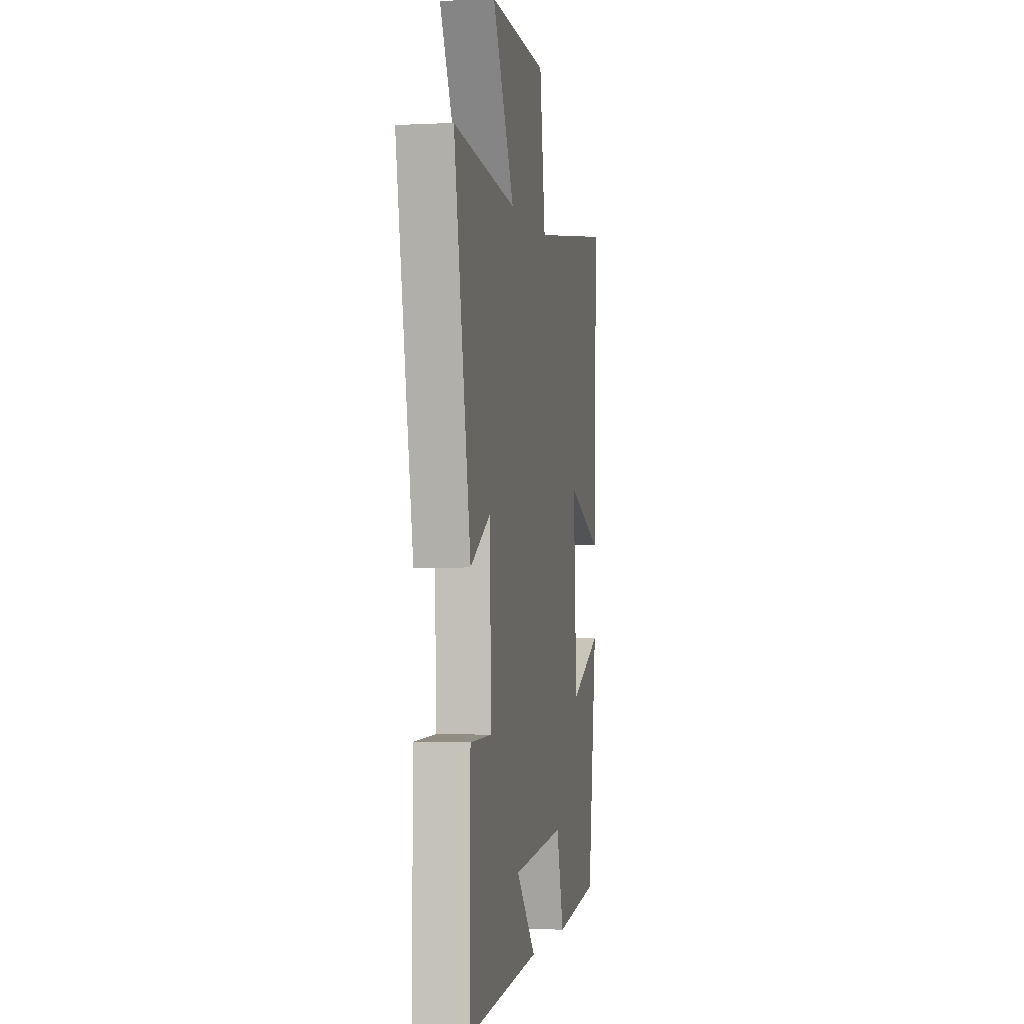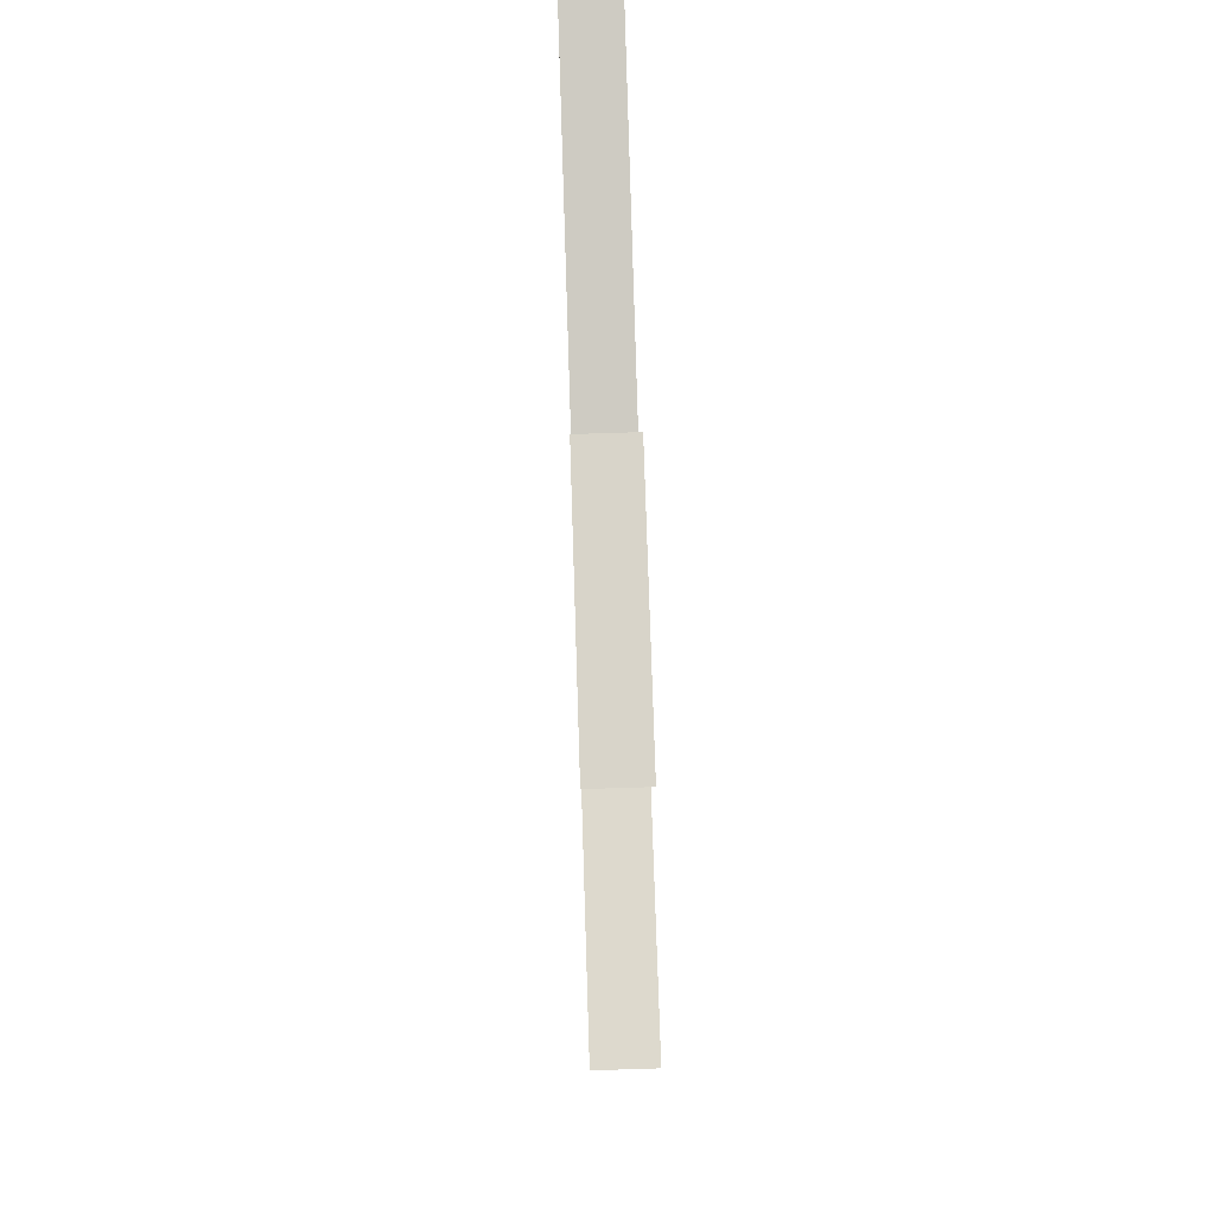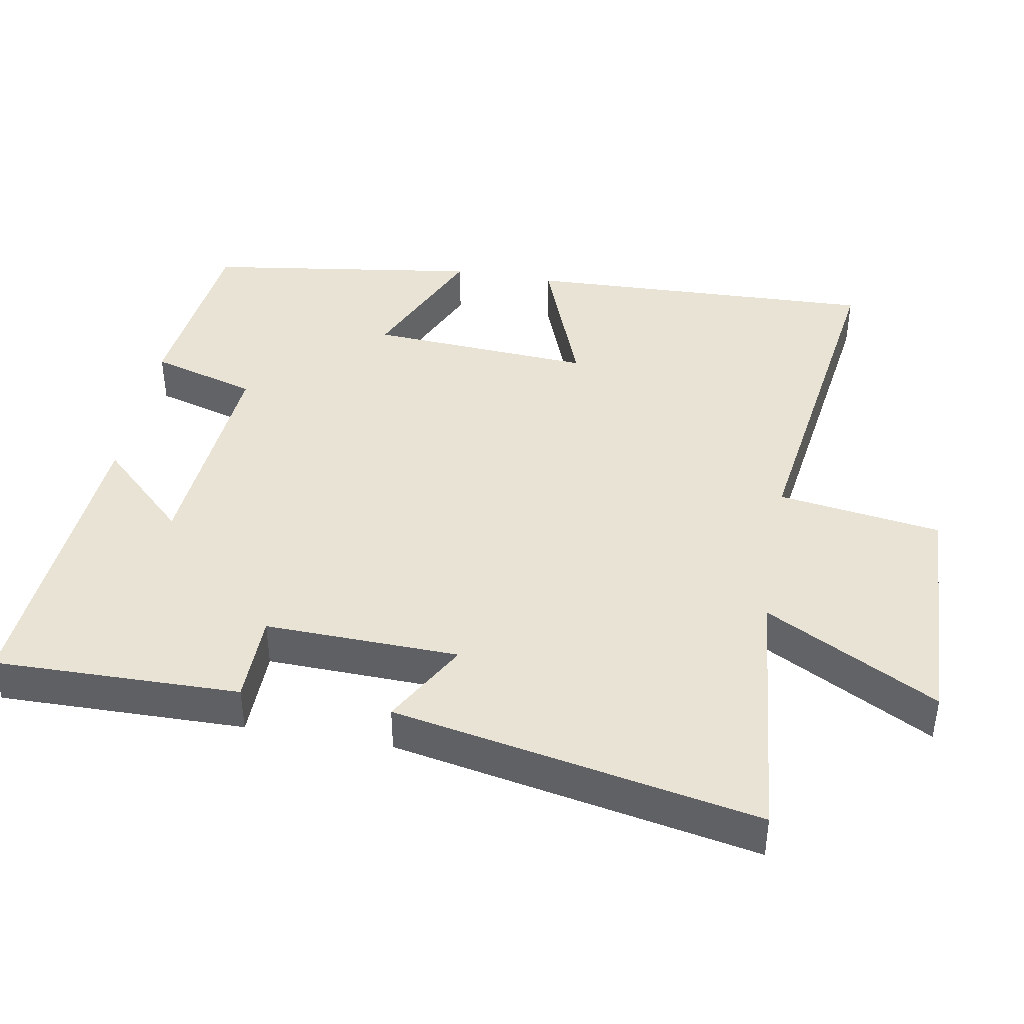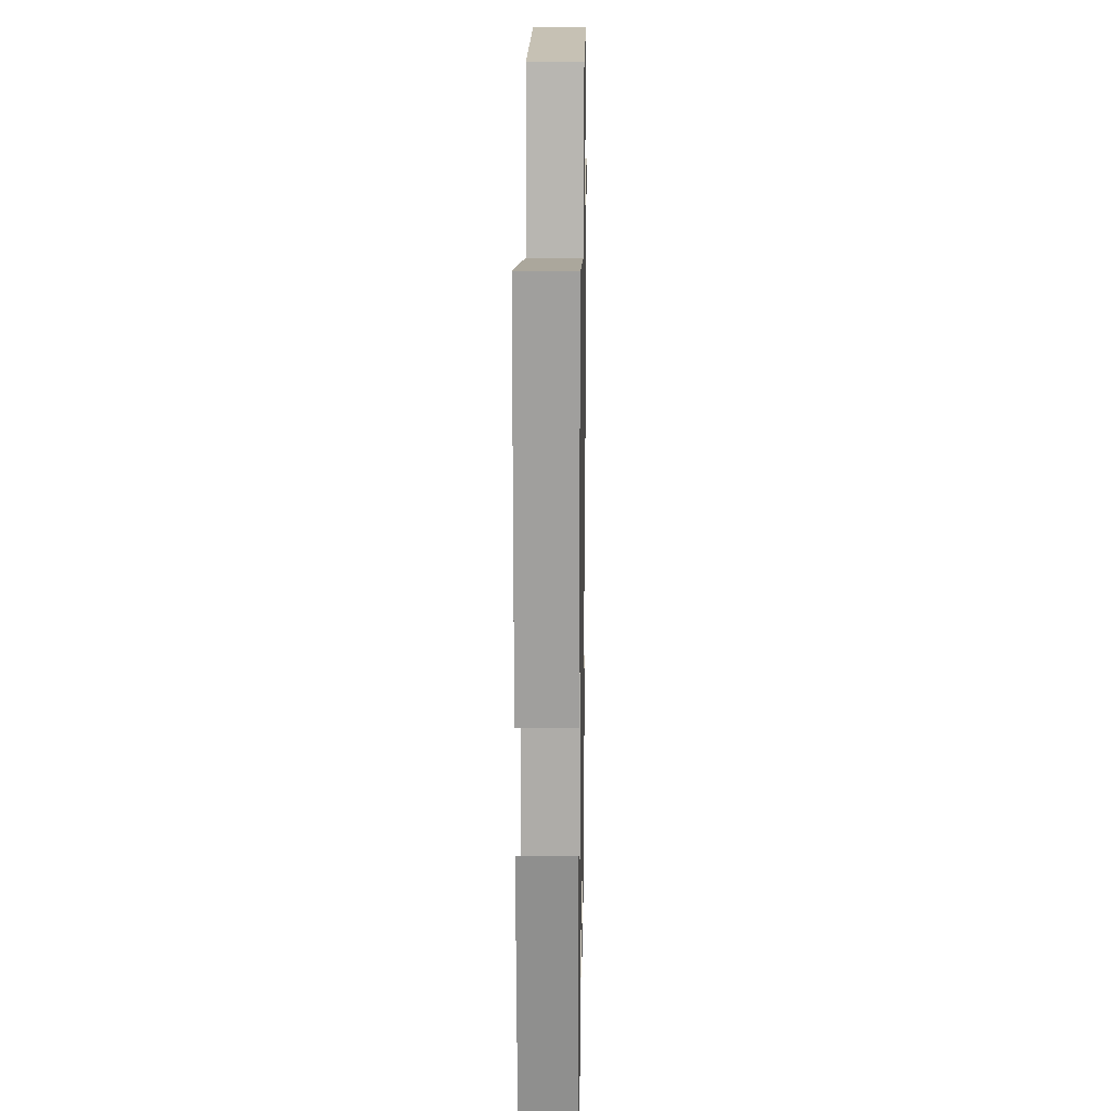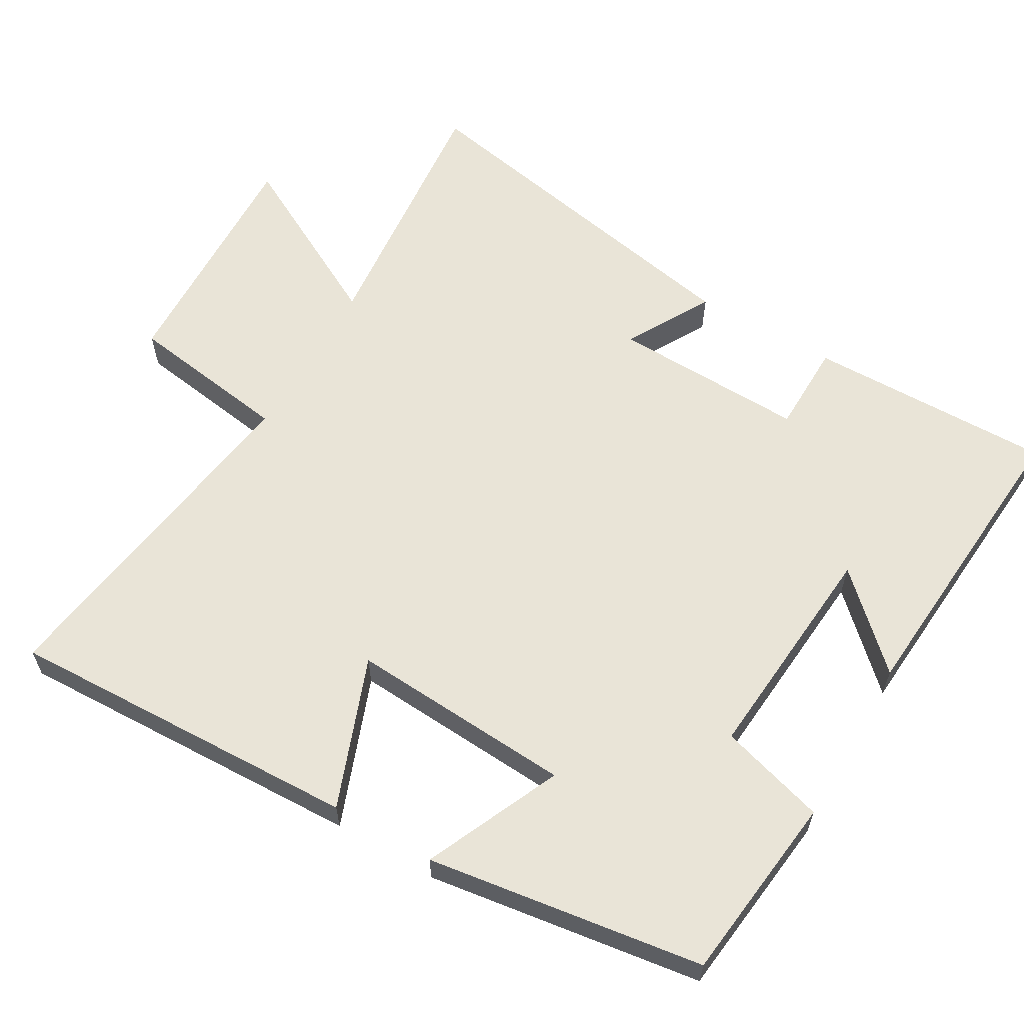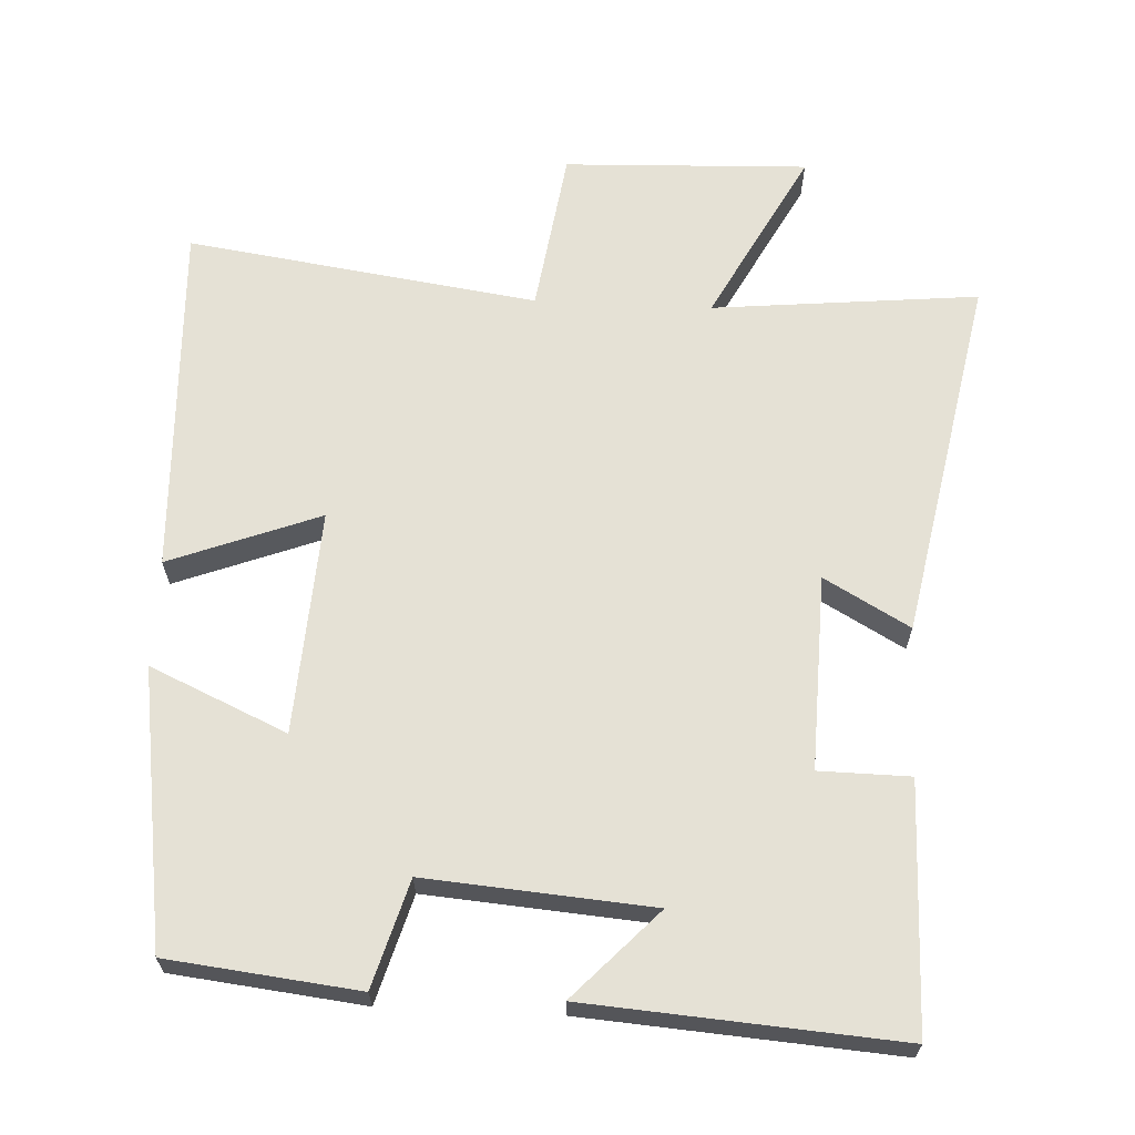
<metadata>
{"format":"obj","ext":"obj","renderer":"f3d","projection":"perspective","resolution":1024,"background":"white","views":[{"elev":-2.1,"azim":-79.5,"up":"+Z"},{"elev":77.4,"azim":-91.8,"up":"+Z"},{"elev":42.0,"azim":-80.0,"up":"+Y"},{"elev":16.5,"azim":91.0,"up":"+Z"},{"elev":60.9,"azim":120.1,"up":"+Y"},{"elev":65.0,"azim":-177.3,"up":"+Y"}]}
</metadata>
<code>
v -0.505 0.07 -0.533
v -0.5 0.07 -0.186
v -0.372 0.07 -0.184
v -0.38 0.07 0.09
v -0.5 0.07 0.022
v -0.599 0.07 0.536
v -0.224 0.07 0.5
v -0.354 0.07 0.743
v -0.01 0.07 0.731
v 0.024 0.07 0.5
v 0.518 0.07 0.572
v 0.5 0.07 0.071
v 0.288 0.07 0.151
v 0.308 0.07 -0.165
v 0.5 0.07 -0.079
v 0.444 0.07 -0.469
v 0.177 0.07 -0.5
v 0.133 0.07 -0.35
v -0.185 0.07 -0.376
v -0.067 0.07 -0.5
v -0.505 0 -0.533
v -0.5 0 -0.186
v -0.372 0 -0.184
v -0.38 0 0.09
v -0.5 0 0.022
v -0.599 0 0.536
v -0.224 0 0.5
v -0.354 0 0.743
v -0.01 0 0.731
v 0.024 0 0.5
v 0.518 0 0.572
v 0.5 0 0.071
v 0.288 0 0.151
v 0.308 0 -0.165
v 0.5 0 -0.079
v 0.444 0 -0.469
v 0.177 0 -0.5
v 0.133 0 -0.35
v -0.185 0 -0.376
v -0.067 0 -0.5
f 1 2 3
f 20 1 3
f 19 20 3
f 18 19 3 4
f 16 17 18
f 15 16 18
f 14 15 18
f 13 14 18 4
f 10 11 12 13
f 10 13 4
f 7 8 9 10
f 7 10 4 5
f 5 6 7
f 23 22 21
f 23 21 40
f 23 40 39
f 24 23 39 38
f 38 37 36
f 38 36 35
f 38 35 34
f 24 38 34 33
f 33 32 31 30
f 24 33 30
f 30 29 28 27
f 25 24 30 27
f 27 26 25
f 1 21 22 2
f 2 22 23 3
f 3 23 24 4
f 4 24 25 5
f 5 25 26 6
f 6 26 27 7
f 7 27 28 8
f 8 28 29 9
f 9 29 30 10
f 10 30 31 11
f 11 31 32 12
f 12 32 33 13
f 13 33 34 14
f 14 34 35 15
f 15 35 36 16
f 16 36 37 17
f 17 37 38 18
f 18 38 39 19
f 19 39 40 20
f 20 40 21 1

</code>
